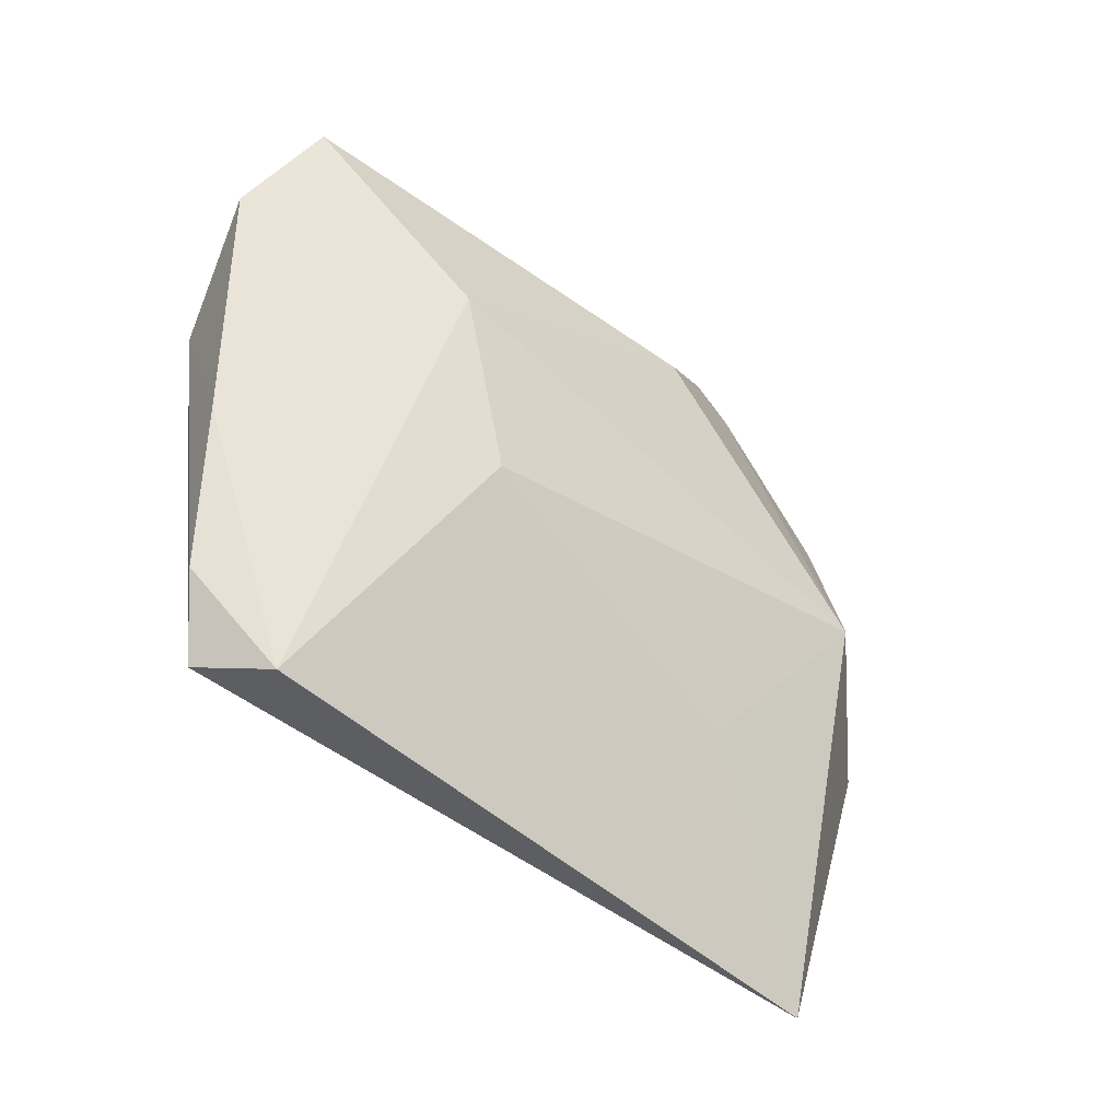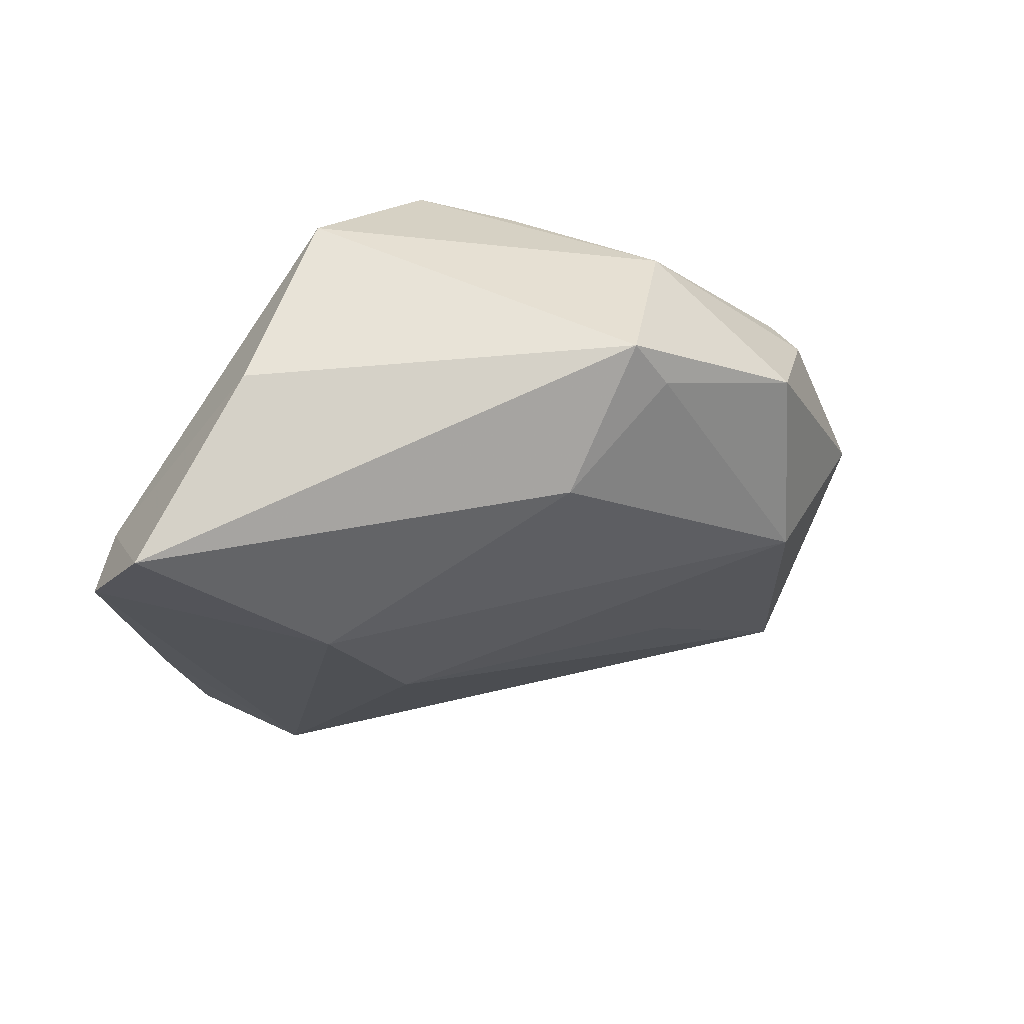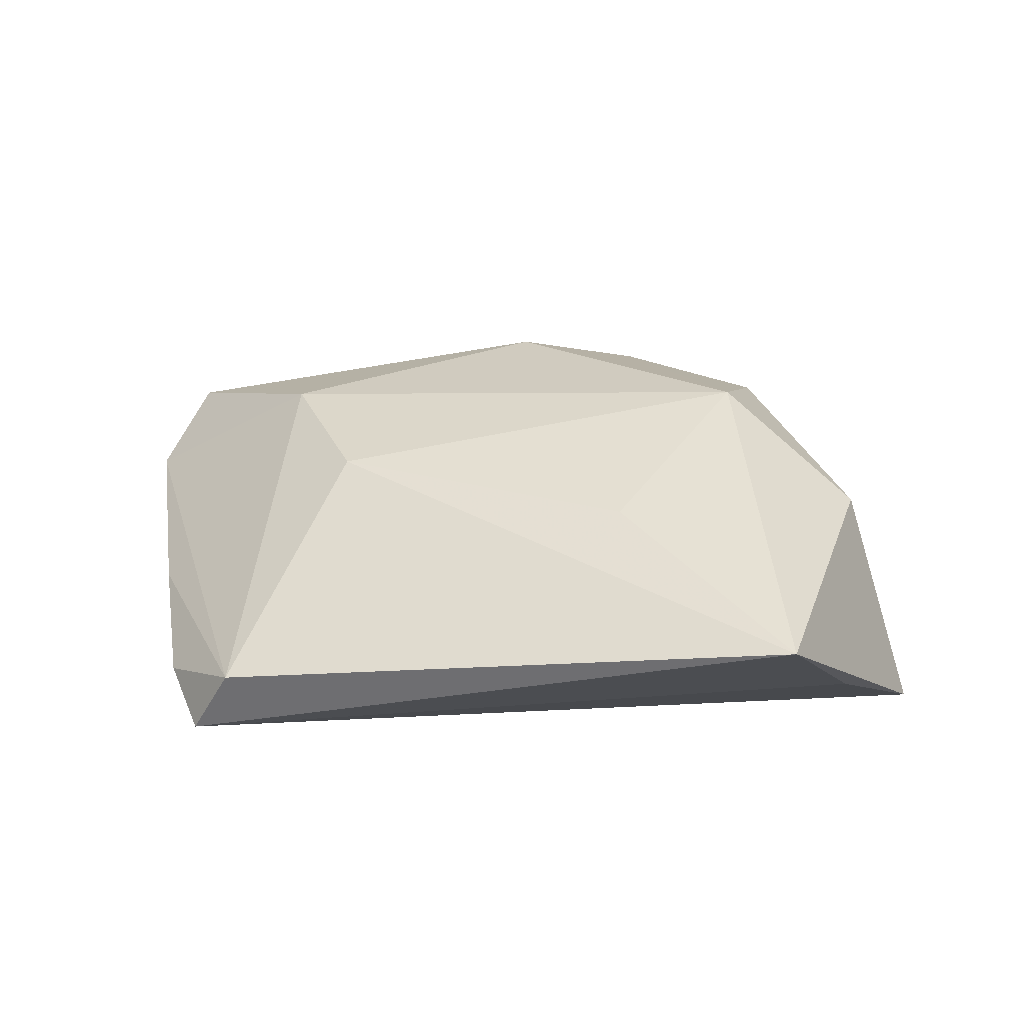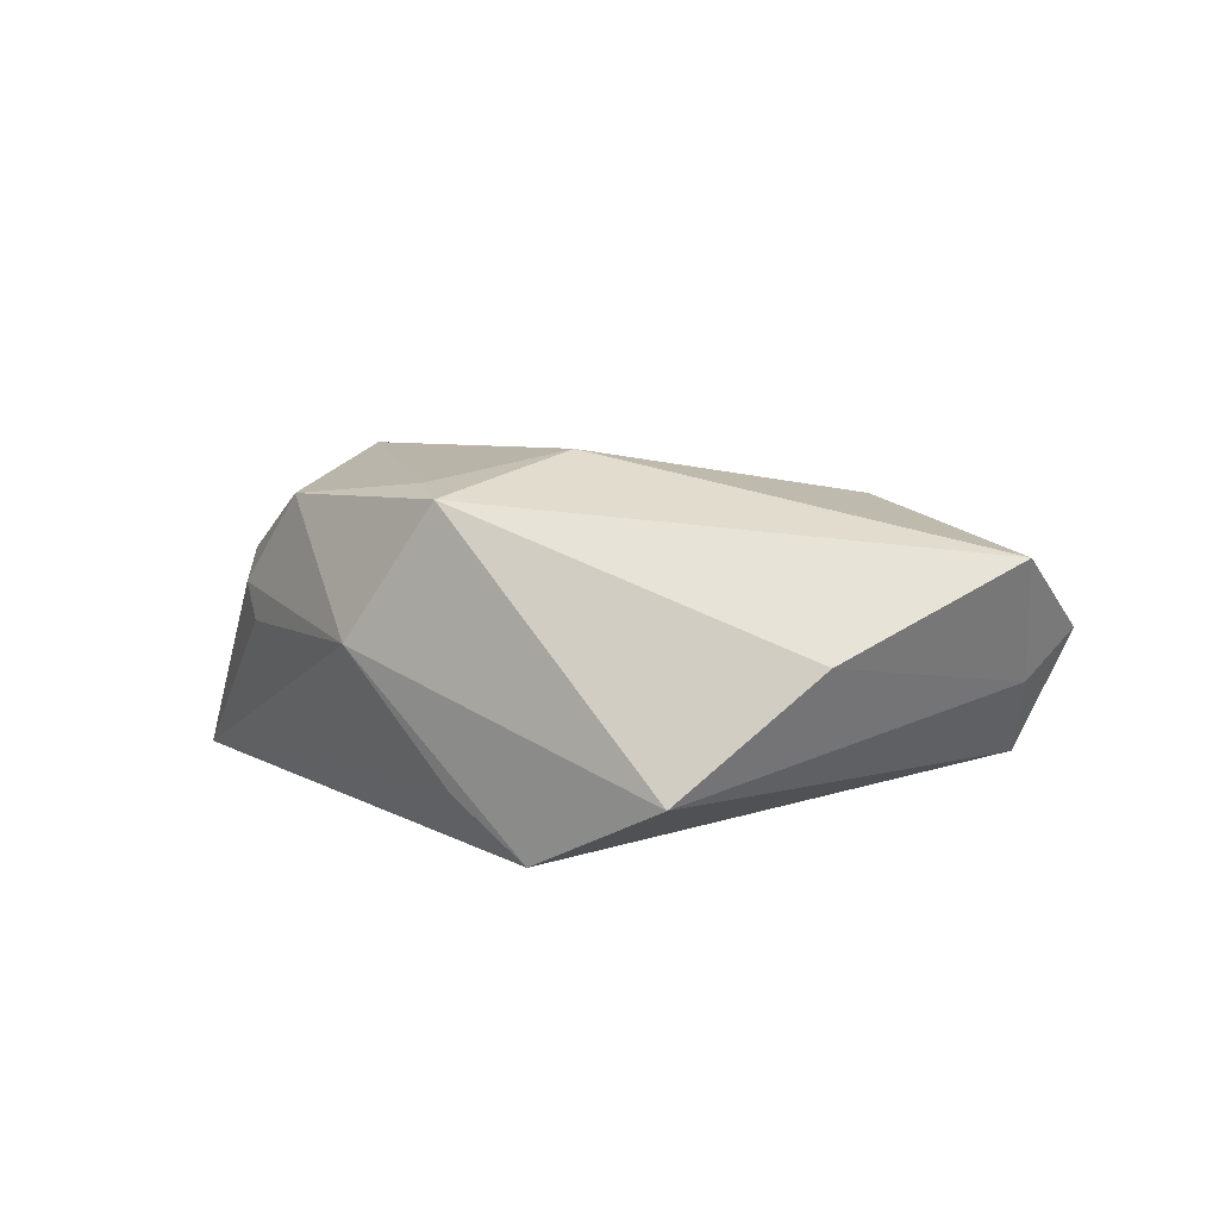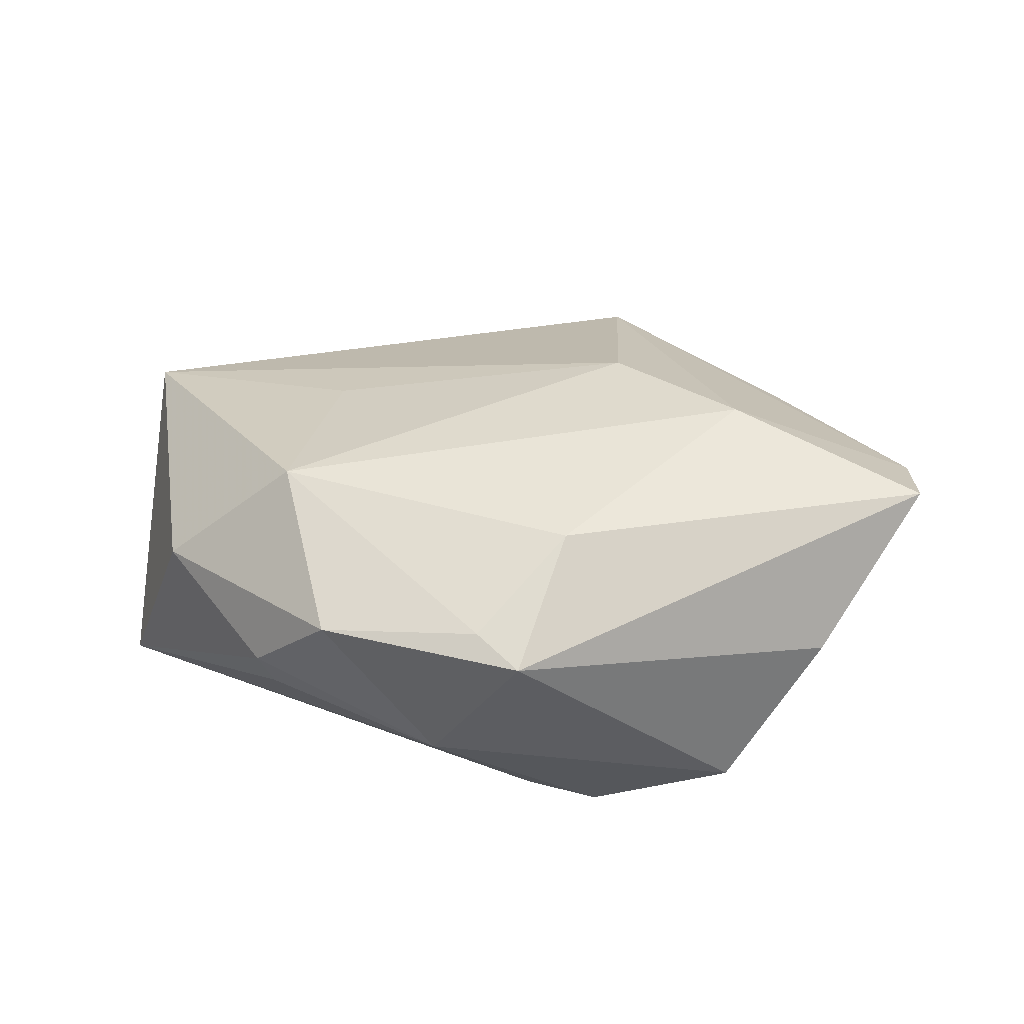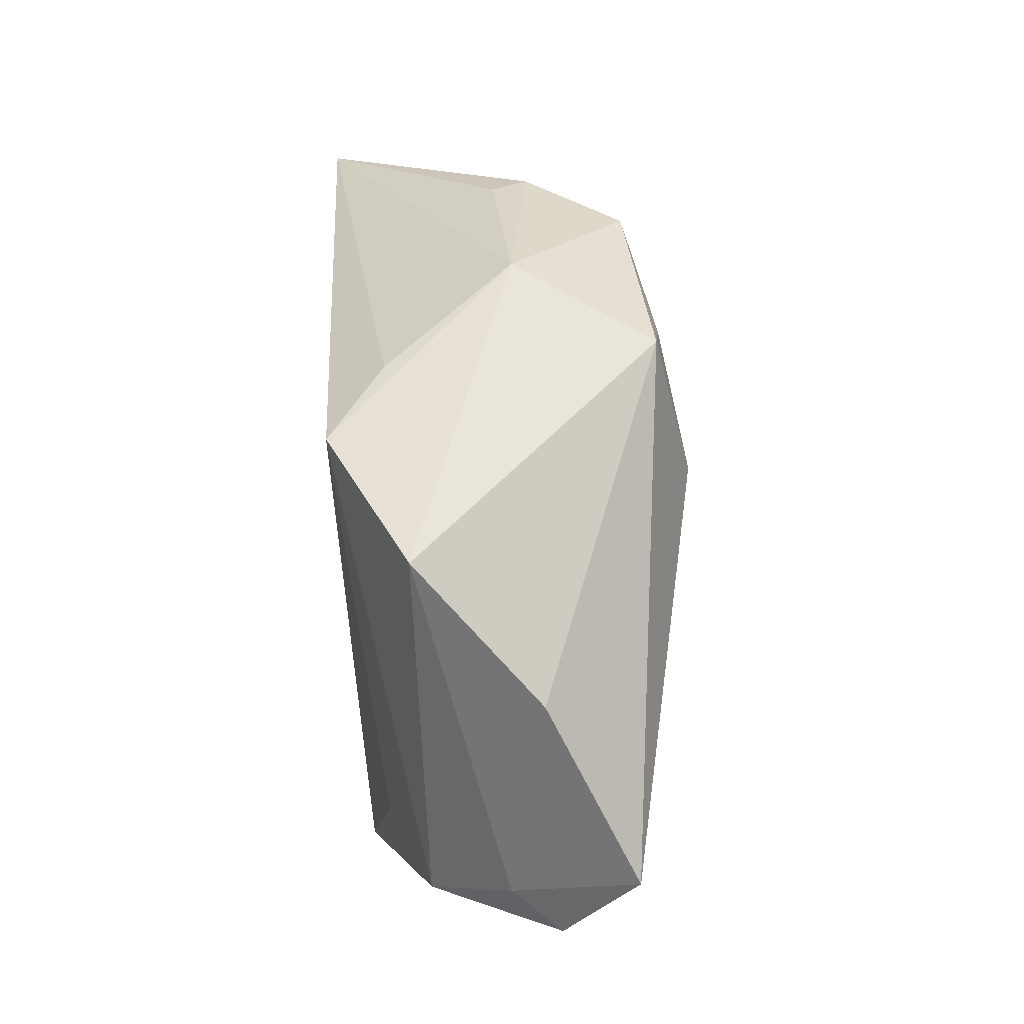
<metadata>
{"format":"obj","ext":"obj","renderer":"f3d","projection":"perspective","resolution":1024,"background":"white","views":[{"elev":-59.7,"azim":-46.7,"up":"+Y"},{"elev":38.1,"azim":-24.7,"up":"+Y"},{"elev":13.8,"azim":13.2,"up":"+Z"},{"elev":10.5,"azim":-161.4,"up":"+Z"},{"elev":56.5,"azim":165.8,"up":"+Z"},{"elev":70.3,"azim":-93.3,"up":"+Y"}]}
</metadata>
<code>
v -0.05256 0.002808 -0.009555
v -0.02171 0.04249 -0.009392
v -0.05645 0.01828 0.01638
v 0.05905 -0.005715 -0.01899
v -0.00353 0.03725 -0.01899
v 0.04654 -0.04477 -0.001519
v -0.0212 -0.01717 0.01404
v -0.04213 -0.03428 -0.01343
v 0.01205 0.0292 0.02326
v -0.03395 1.482e-05 0.02034
v -0.05504 0.0106 0.0006359
v 0.006422 0.03559 -0.01164
v 0.05016 -0.003279 0.009043
v -0.05998 0.007698 0.006862
v 0.0202 -0.02471 0.01066
v 0.03958 0.01827 0.003515
v 0.05154 -0.02331 -0.01214
v -0.03595 -0.04194 -0.01899
v 0.0199 0.03492 0.004887
v 0.007958 0.03552 0.02234
v 0.03187 -0.002737 0.02388
v -0.04004 -0.006787 -0.01493
v -0.03012 -0.04477 -0.0105
v 0.04131 0.01688 0.008122
v 0.03203 0.02166 0.02027
v -0.002942 0.01905 0.02666
v -0.03762 0.03361 0.00565
v -0.04959 -0.01729 -0.004709
f 14 23 10
f 28 23 14
f 18 6 23
f 15 6 21
f 2 19 5
f 4 18 5
f 20 19 2
f 4 6 17
f 17 18 4
f 6 18 17
f 1 28 14
f 2 5 1
f 23 6 7
f 6 15 7
f 7 10 23
f 21 10 7
f 7 15 21
f 4 24 13
f 13 6 4
f 21 6 13
f 4 19 16
f 16 24 4
f 19 24 16
f 12 19 4
f 4 5 12
f 12 5 19
f 26 10 21
f 21 13 25
f 25 13 24
f 25 24 19
f 19 20 25
f 3 26 20
f 14 10 3
f 10 26 3
f 11 1 14
f 2 1 11
f 14 3 11
f 28 1 8
f 8 1 18
f 23 28 8
f 8 18 23
f 22 5 18
f 18 1 22
f 22 1 5
f 20 26 9
f 9 25 20
f 9 26 21
f 21 25 9
f 27 20 2
f 27 3 20
f 2 11 27
f 27 11 3

</code>
